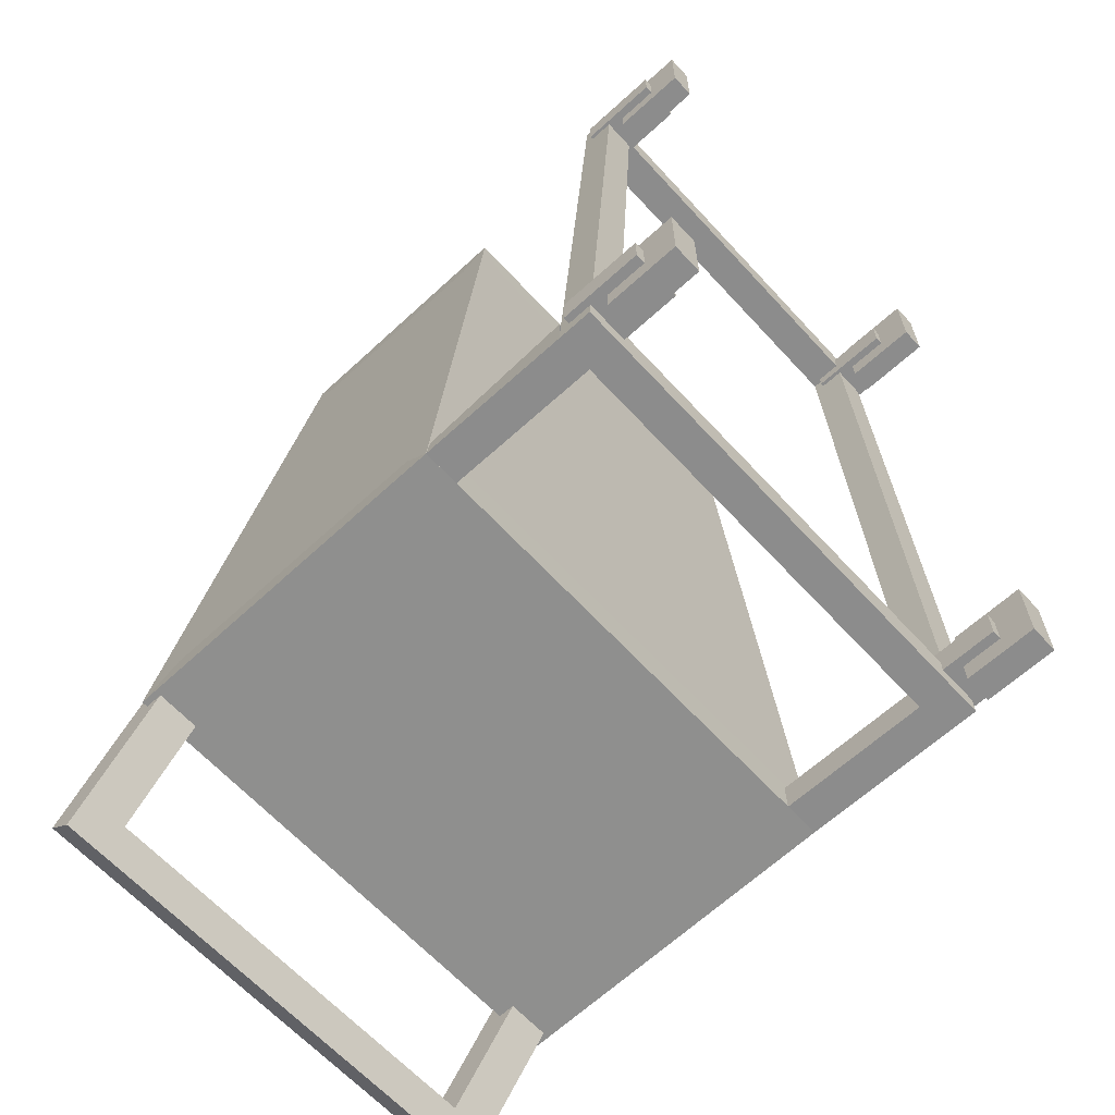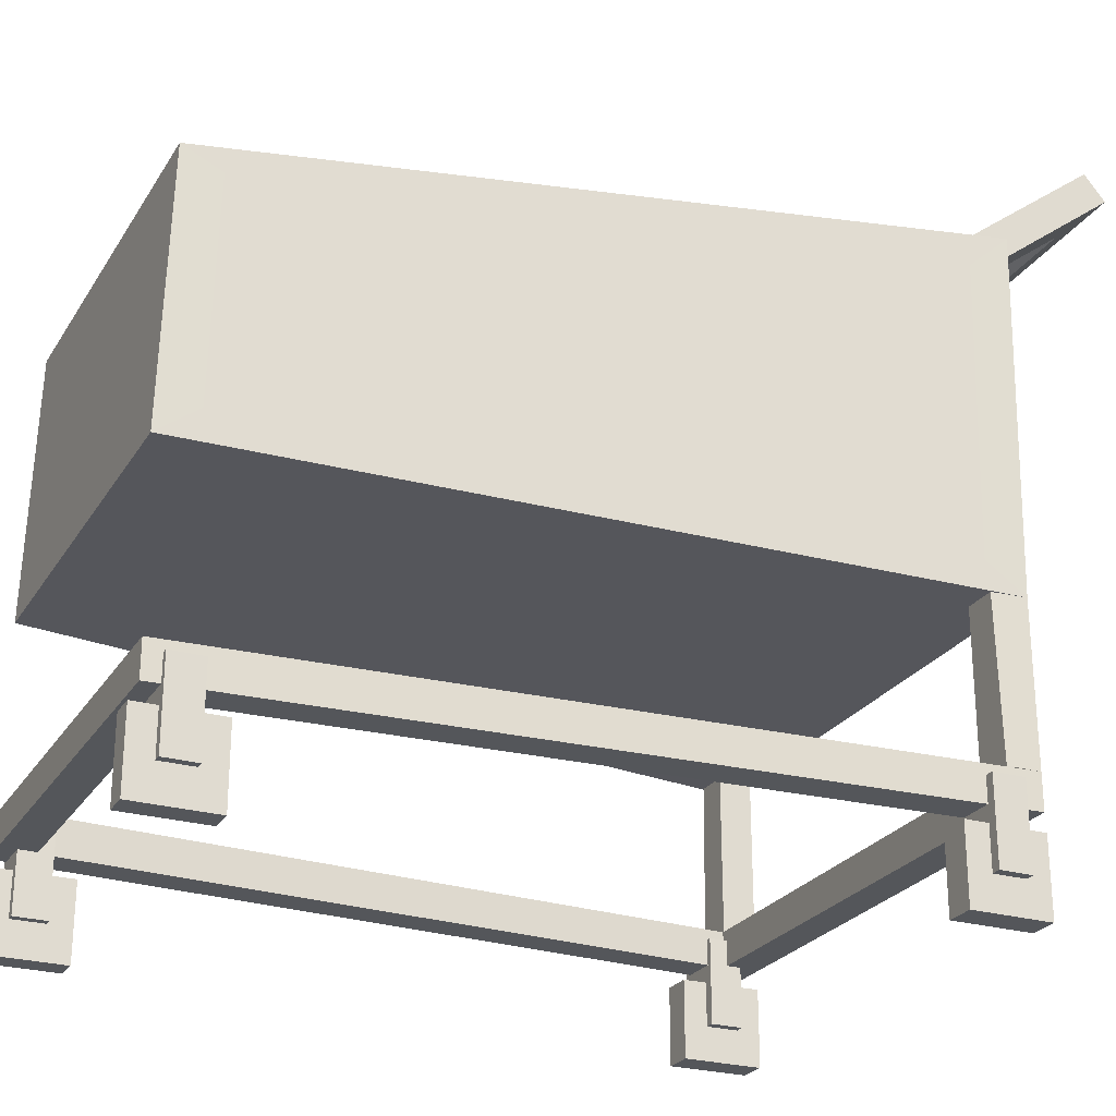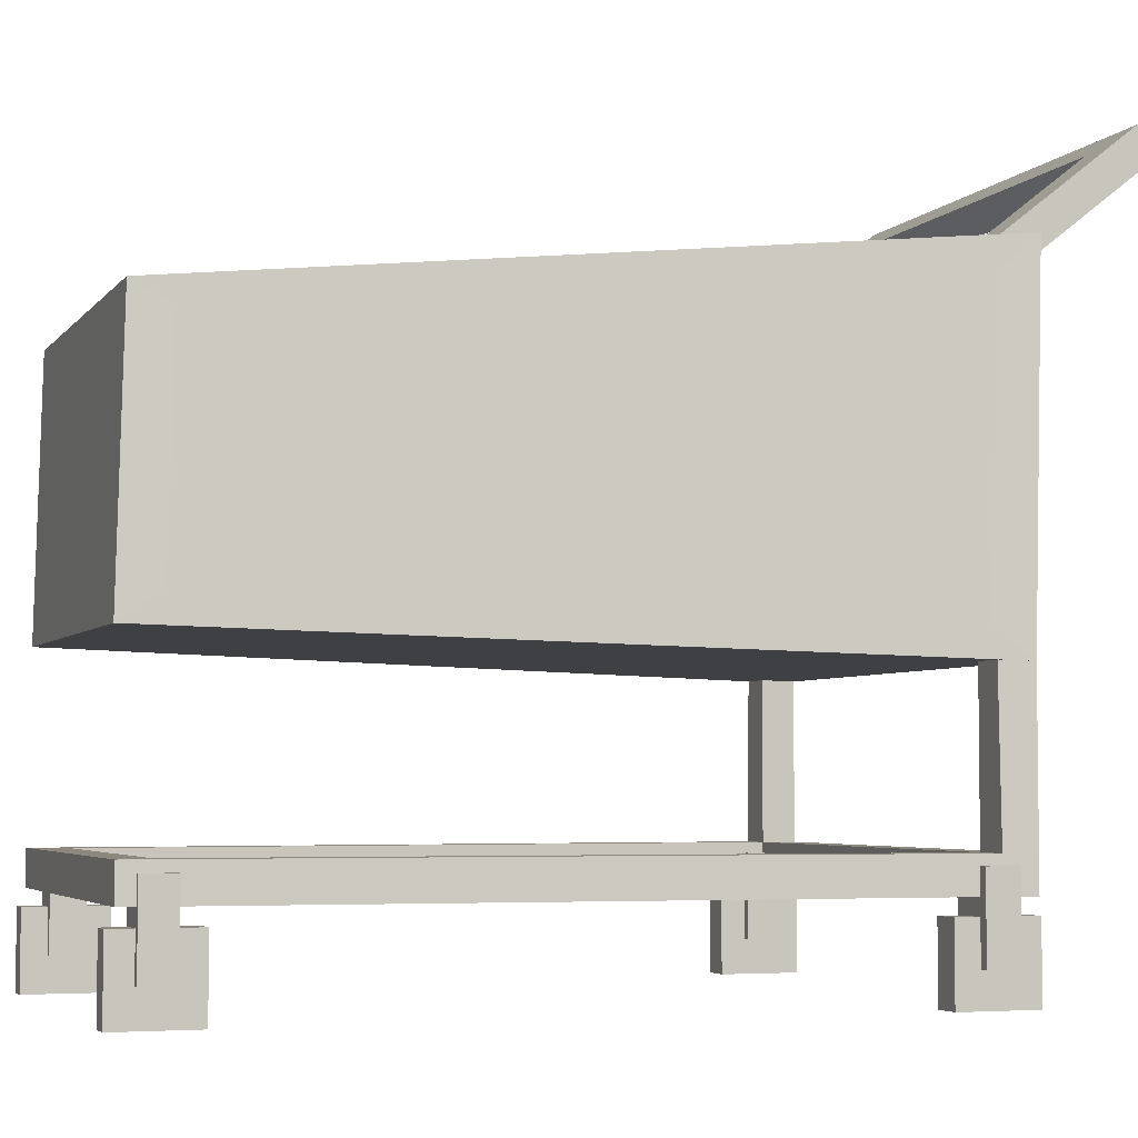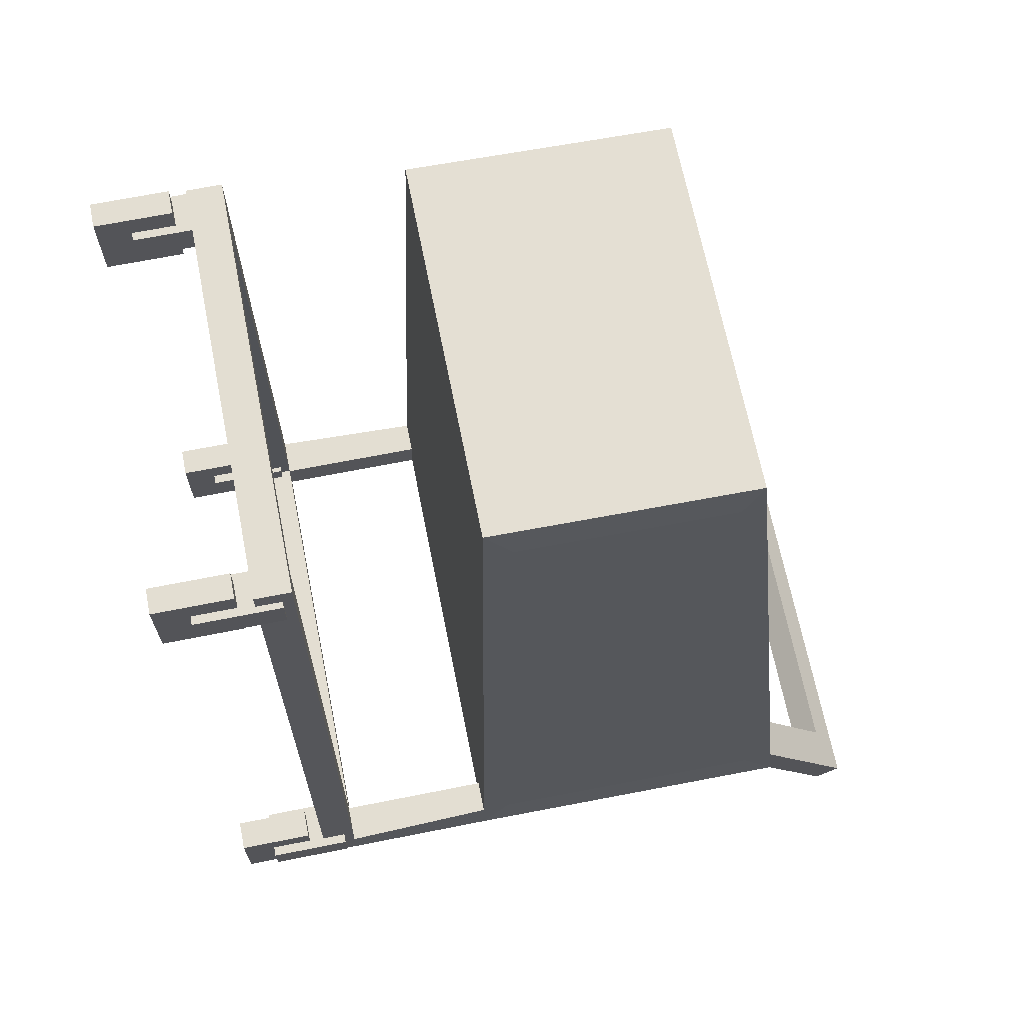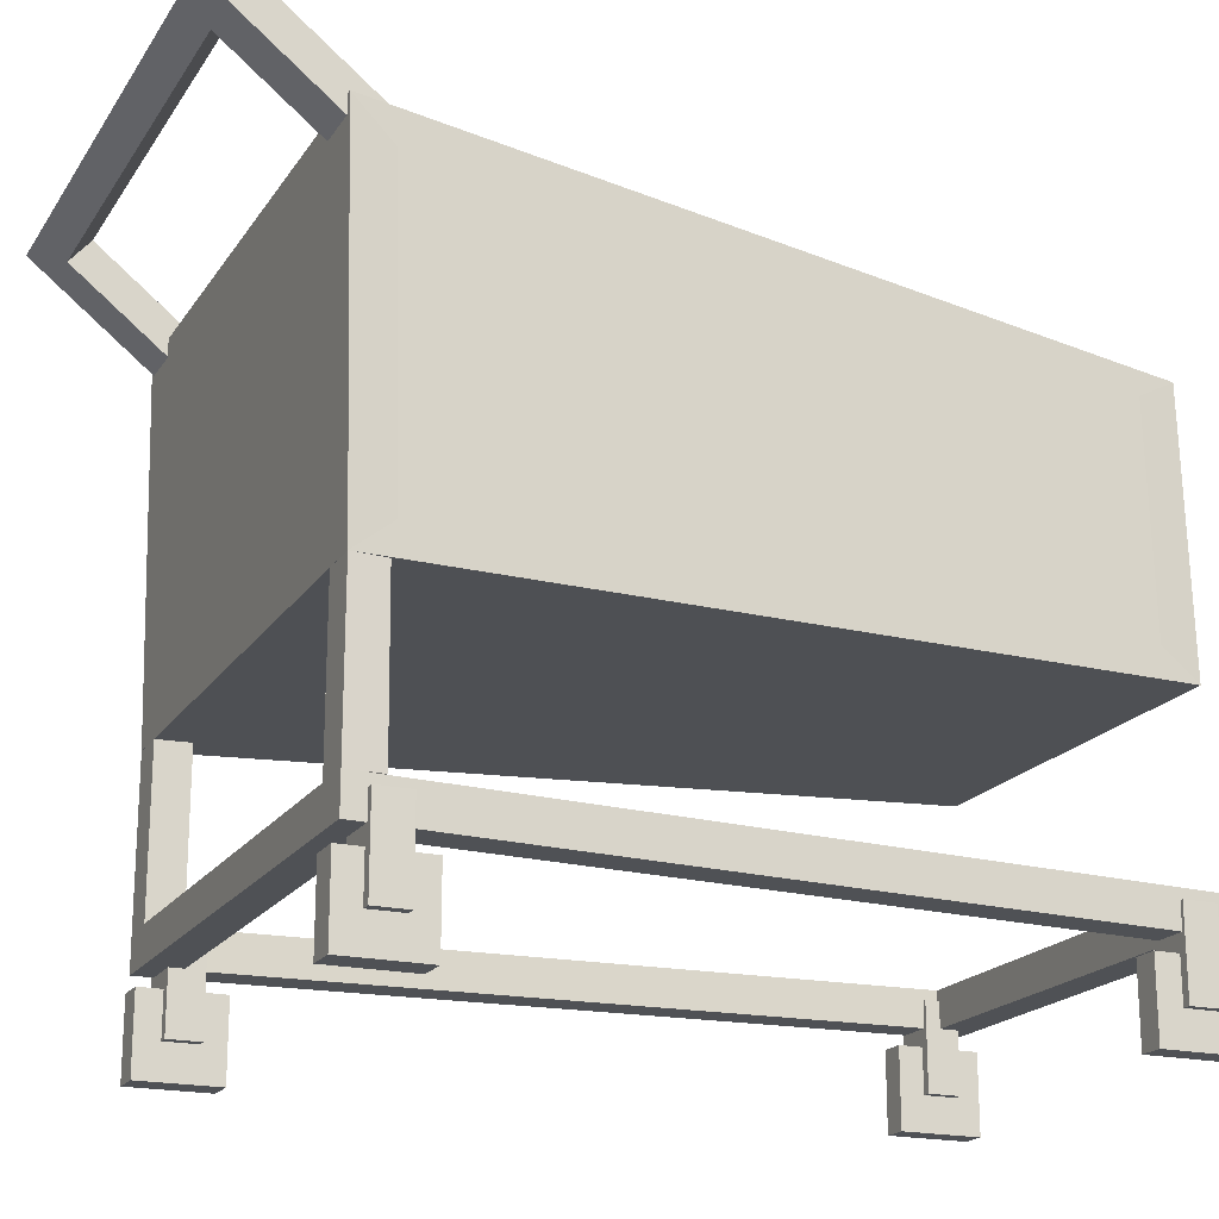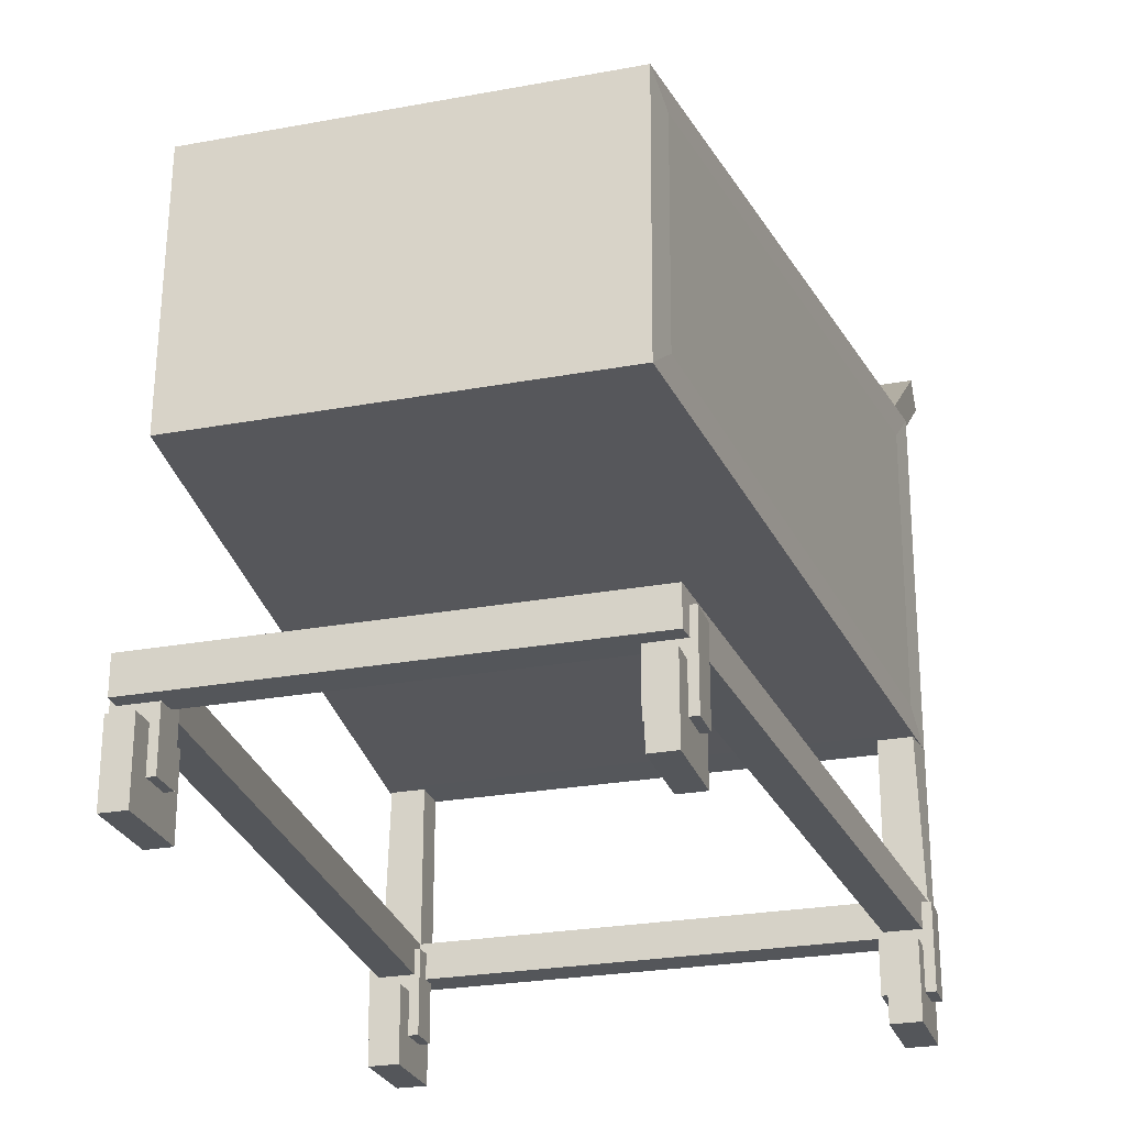
<metadata>
{"format":"obj","ext":"obj","renderer":"f3d","projection":"perspective","resolution":1024,"background":"white","views":[{"elev":-64.2,"azim":-47.4,"up":"+Z"},{"elev":-25.5,"azim":64.9,"up":"+Y"},{"elev":-4.4,"azim":70.4,"up":"+Y"},{"elev":67.5,"azim":78.7,"up":"+Z"},{"elev":-19.5,"azim":-113.9,"up":"+Y"},{"elev":-25.6,"azim":16.5,"up":"+Y"}]}
</metadata>
<code>
v 0.6522 0.7072 -0.7822
v 0.488 0.758 1.082
v 0.6522 1.596 -0.805
v 0.488 1.418 1.065
v 0.5392 1.587 -0.7147
v 0.4034 1.426 0.9745
v 0.5392 0.8616 -0.6973
v 0.4034 0.9476 0.9867
v 0.6414 0.7825 -0.6894
v 0.4988 0.8276 0.9851
v 0.4988 1.366 0.9713
v 0.6414 1.508 -0.708
v -0.654 0.7072 -0.7822
v -0.4897 0.758 1.082
v -0.654 1.596 -0.805
v -0.4897 1.418 1.065
v -0.5409 1.587 -0.7147
v -0.4051 1.427 0.9745
v -0.5409 0.8616 -0.6973
v -0.4051 0.9476 0.9868
v -0.6431 0.7825 -0.6894
v -0.5005 0.8276 0.9851
v -0.5005 1.366 0.9713
v -0.6431 1.508 -0.708
v 0.4079 0.8247 1.08
v 0.4079 1.355 1.066
v -0.4097 1.355 1.066
v -0.4097 0.8247 1.08
v 0.5729 0.7874 -0.7843
v 0.5729 1.51 -0.8028
v -0.5746 0.7874 -0.7843
v -0.5746 1.51 -0.8028
v 0.3746 1.365 0.976
v 0.3746 0.9921 0.9856
v -0.3764 0.9921 0.9856
v -0.3764 1.365 0.976
v 0.4838 1.521 -0.713
v 0.4838 0.9578 -0.6986
v -0.4855 1.521 -0.713
v -0.4855 0.9578 -0.6986
v 0.5392 1.502 -0.6646
v 0.5392 0.9615 -0.6507
v 0.4034 0.9988 0.9374
v 0.4034 1.369 0.928
v -0.5409 1.502 -0.6645
v -0.4051 1.369 0.928
v -0.4051 0.9988 0.9375
v -0.5409 0.9615 -0.6507
v 0.4648 0.8627 -0.6497
v 0.3477 0.9464 0.9391
v -0.4666 0.8627 -0.6497
v -0.3494 0.9464 0.9391
v 0.5673 0.7099 -0.6765
v 0.4244 0.7556 0.99
v -0.4262 0.7556 0.99
v -0.5691 0.7099 -0.6765
v -0.654 0.2292 -0.7821
v -0.5352 0.2292 1.083
v -0.654 0.3168 -0.7821
v -0.5352 0.3168 1.083
v 0.6522 0.3168 -0.7821
v 0.5335 0.3168 1.083
v 0.6522 0.2292 -0.7821
v 0.5335 0.2292 1.083
v -0.5596 0.3168 -0.6966
v -0.458 0.3168 0.9971
v 0.4563 0.3168 0.9971
v 0.5579 0.3168 -0.6966
v 0.5579 0.2292 -0.6966
v 0.4563 0.2292 0.9971
v -0.458 0.2292 0.9971
v -0.5596 0.2292 -0.6966
v 0.5568 0.3168 -0.7821
v 0.5568 0.3168 -0.6986
v 0.5568 0.7142 -0.7821
v 0.5568 0.7142 -0.6986
v 0.6522 0.7142 -0.7821
v 0.6403 0.7142 -0.6986
v 0.6522 0.3168 -0.7821
v 0.6522 0.3168 -0.6986
v -0.654 0.3168 -0.7821
v -0.654 0.3168 -0.6986
v -0.654 0.7142 -0.7821
v -0.642 0.7142 -0.6986
v -0.5585 0.7142 -0.7821
v -0.5585 0.7142 -0.6986
v -0.5585 0.3168 -0.7821
v -0.5585 0.3168 -0.6986
v -0.6674 0.08316 -0.732
v -0.6674 0.08316 -0.6521
v -0.6674 0.2915 -0.732
v -0.6674 0.2915 -0.6521
v -0.5434 0.2915 -0.732
v -0.5434 0.2915 -0.6521
v -0.5434 0.08316 -0.732
v -0.5434 0.08316 -0.6521
v -0.5509 0.08316 0.9621
v -0.5509 0.08316 1.042
v -0.5509 0.2915 0.9621
v -0.5509 0.2915 1.042
v -0.4486 0.2915 0.9621
v -0.4486 0.2915 1.042
v -0.4486 0.08316 0.9621
v -0.4486 0.08316 1.042
v -0.6426 0 -0.7909
v -0.6426 0 -0.5932
v -0.6426 0.1894 -0.7909
v -0.6426 0.1894 -0.5932
v -0.5682 0.1894 -0.7909
v -0.5682 0.1894 -0.5932
v -0.5682 0 -0.7909
v -0.5682 0 -0.5932
v -0.5305 0 0.9032
v -0.5305 0 1.101
v -0.5305 0.1894 0.9032
v -0.5305 0.1894 1.101
v -0.469 0.1894 0.9032
v -0.469 0.1894 1.101
v -0.469 0 0.9032
v -0.469 0 1.101
v 0.5434 0.08316 -0.732
v 0.5434 0.08316 -0.6521
v 0.5434 0.2915 -0.732
v 0.5434 0.2915 -0.6521
v 0.6674 0.2915 -0.732
v 0.6674 0.2915 -0.6521
v 0.6674 0.08316 -0.732
v 0.6674 0.08316 -0.6521
v 0.4486 0.08316 0.9621
v 0.4486 0.08316 1.042
v 0.4486 0.2915 0.9621
v 0.4486 0.2915 1.042
v 0.5509 0.2915 0.9621
v 0.5509 0.2915 1.042
v 0.5509 0.08316 0.9621
v 0.5509 0.08316 1.042
v 0.5682 0 -0.7909
v 0.5682 0 -0.5932
v 0.5682 0.1894 -0.7909
v 0.5682 0.1894 -0.5932
v 0.6426 0.1894 -0.7909
v 0.6426 0.1894 -0.5932
v 0.6426 0 -0.7909
v 0.6426 0 -0.5932
v 0.469 0 0.9032
v 0.469 0 1.101
v 0.469 0.1894 0.9032
v 0.469 0.1894 1.101
v 0.5305 0.1894 0.9032
v 0.5305 0.1894 1.101
v 0.5305 0 0.9032
v 0.5305 0 1.101
v -0.6386 1.846 -1.049
v 0.6357 1.846 -1.049
v -0.6386 1.784 -1.101
v 0.6357 1.784 -1.101
v -0.6386 1.505 -0.7423
v 0.6357 1.505 -0.7423
v -0.6386 1.567 -0.69
v 0.6357 1.567 -0.69
v -0.5289 1.733 -1.035
v 0.526 1.733 -1.035
v 0.526 1.505 -0.7423
v -0.5289 1.505 -0.7423
v -0.5289 1.567 -0.69
v 0.526 1.567 -0.69
v 0.526 1.795 -0.9832
v -0.5289 1.795 -0.9832
v -0.4431 1.846 -1.049
v -0.4431 1.795 -0.9832
v -0.4431 1.733 -1.035
v -0.4431 1.784 -1.101
v 0.4421 1.733 -1.035
v 0.4421 1.795 -0.9832
v 0.4421 1.846 -1.049
v 0.4421 1.784 -1.101
f 9 12 11 10
f 3 5 6 4
f 41 42 43 44
f 1 9 10 2
f 2 10 11 4
f 4 11 12 3
f 3 12 9 1
f 50 49 51 52
f 33 34 35 36
f 4 6 18 16
f 25 26 27 28
f 53 54 55 56
f 30 29 31 32
f 5 3 15 17
f 38 37 39 40
f 21 22 23 24
f 15 16 18 17
f 45 46 47 48
f 13 14 22 21
f 14 16 23 22
f 16 15 24 23
f 15 13 21 24
f 2 4 26 25
f 4 16 27 26
f 16 14 28 27
f 14 2 25 28
f 3 1 29 30
f 1 13 31 29
f 13 15 32 31
f 15 3 30 32
f 6 8 34 33
f 8 20 35 34
f 20 18 36 35
f 18 6 33 36
f 7 5 37 38
f 5 17 39 37
f 17 19 40 39
f 19 7 38 40
f 5 7 42 41
f 7 8 43 42
f 8 6 44 43
f 6 5 41 44
f 17 18 46 45
f 18 20 47 46
f 20 19 48 47
f 19 17 45 48
f 8 7 49 50
f 7 19 51 49
f 19 20 52 51
f 20 8 50 52
f 1 2 54 53
f 2 14 55 54
f 14 13 56 55
f 13 1 53 56
f 57 58 60 59
f 61 62 64 63
f 58 64 62 60
f 63 57 59 61
f 59 60 66 65
f 60 62 67 66
f 62 61 68 67
f 61 59 65 68
f 63 64 70 69
f 64 58 71 70
f 58 57 72 71
f 57 63 69 72
f 67 68 69 70
f 68 65 72 69
f 67 70 71 66
f 66 71 72 65
f 73 74 76 75
f 77 78 80 79
f 74 80 78 76
f 79 73 75 77
f 81 82 84 83
f 85 86 88 87
f 82 88 86 84
f 87 81 83 85
f 89 90 92 91
f 91 92 94 93
f 93 94 96 95
f 95 96 90 89
f 90 96 94 92
f 95 89 91 93
f 97 98 100 99
f 99 100 102 101
f 101 102 104 103
f 103 104 98 97
f 98 104 102 100
f 103 97 99 101
f 105 106 108 107
f 107 108 110 109
f 109 110 112 111
f 111 112 106 105
f 106 112 110 108
f 111 105 107 109
f 113 114 116 115
f 115 116 118 117
f 117 118 120 119
f 119 120 114 113
f 114 120 118 116
f 119 113 115 117
f 121 122 124 123
f 123 124 126 125
f 125 126 128 127
f 127 128 122 121
f 122 128 126 124
f 127 121 123 125
f 129 130 132 131
f 131 132 134 133
f 133 134 136 135
f 135 136 130 129
f 130 136 134 132
f 135 129 131 133
f 137 138 140 139
f 139 140 142 141
f 141 142 144 143
f 143 144 138 137
f 138 144 142 140
f 143 137 139 141
f 145 146 148 147
f 147 148 150 149
f 149 150 152 151
f 151 152 146 145
f 146 152 150 148
f 151 145 147 149
f 172 169 175 176
f 154 160 158 156
f 159 153 155 157
f 171 172 176 173
f 156 158 163 162
f 157 155 161 164
f 160 154 167 166
f 174 175 169 170
f 153 159 165 168
f 164 161 168 165
f 163 166 167 162
f 173 174 170 171
f 170 169 153 168
f 171 170 168 161
f 155 172 171 161
f 153 169 172 155
f 162 167 174 173
f 154 175 174 167
f 176 175 154 156
f 173 176 156 162

</code>
